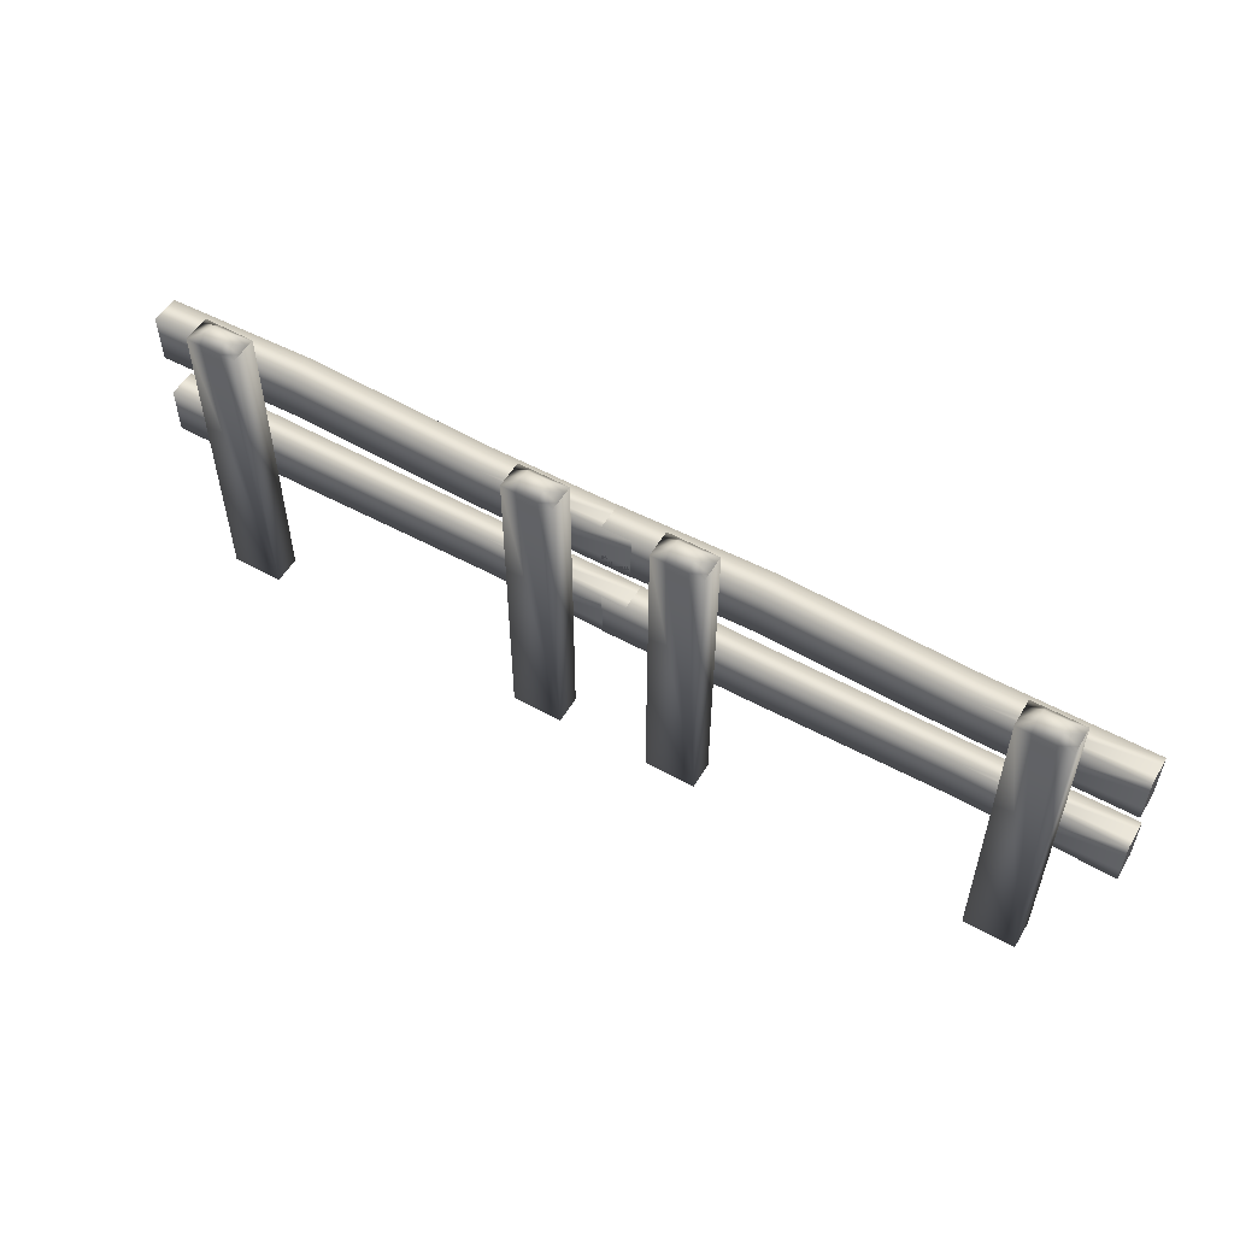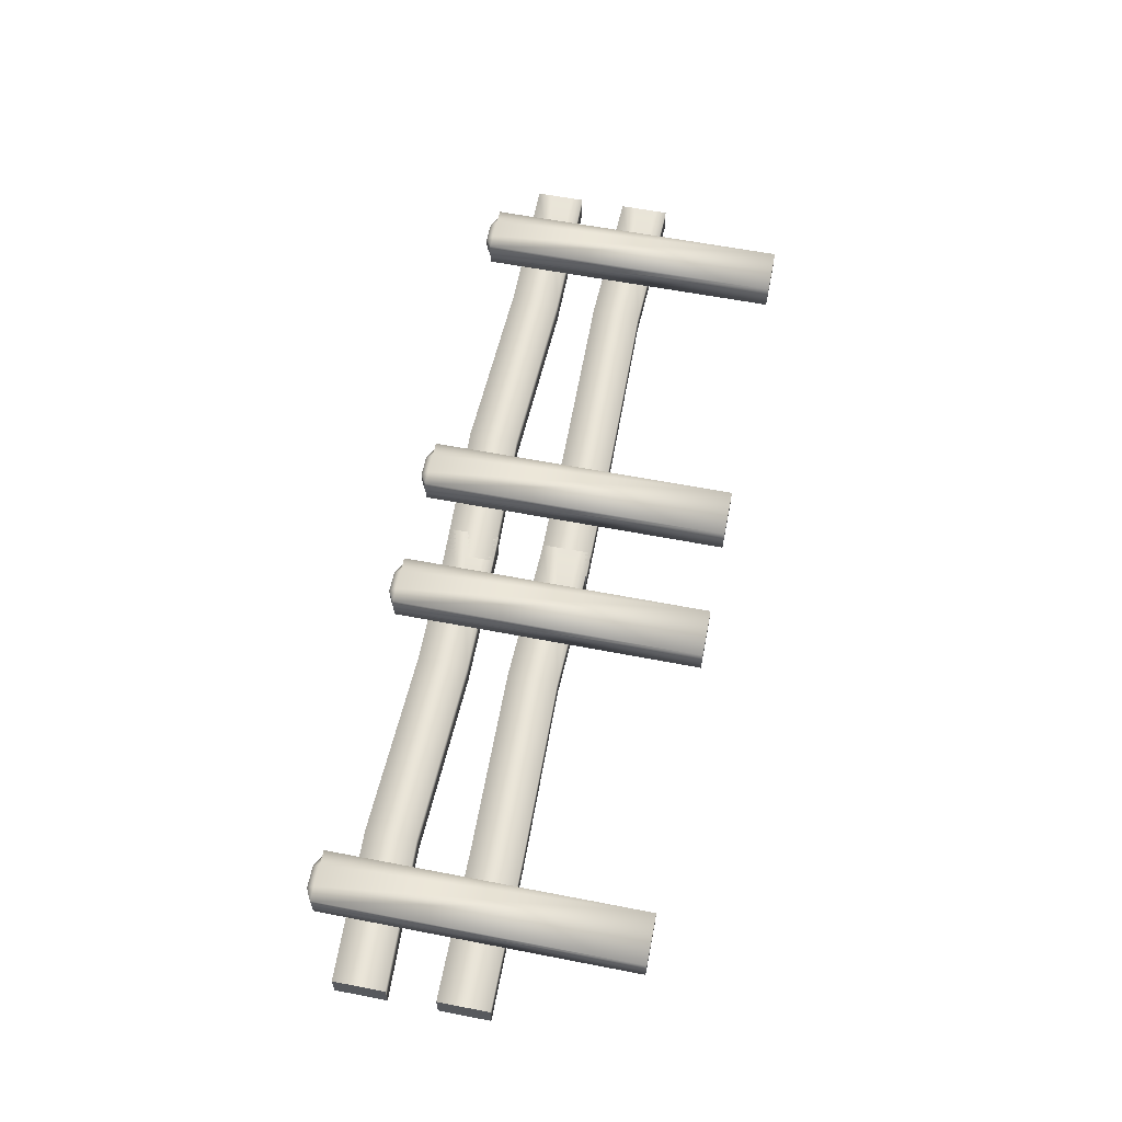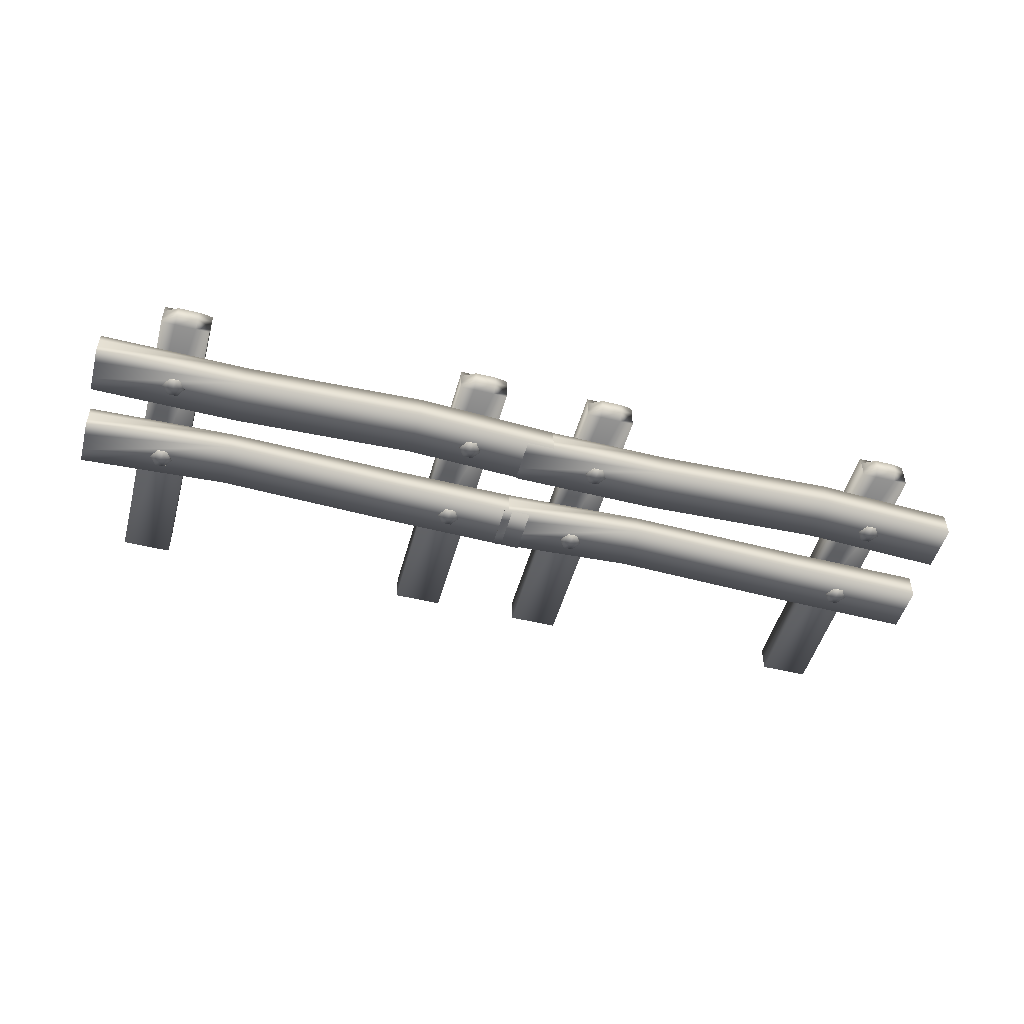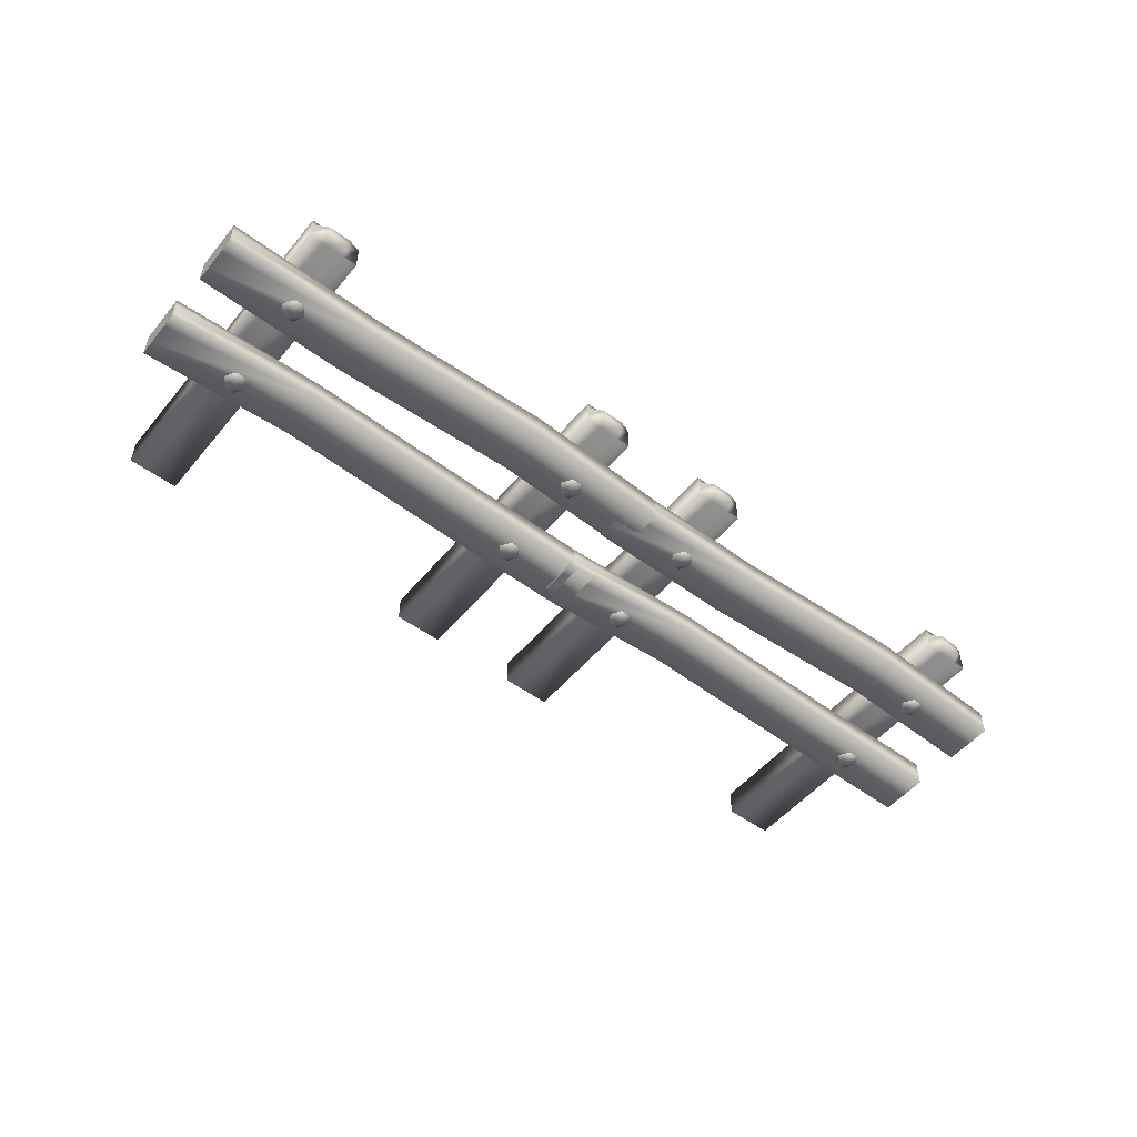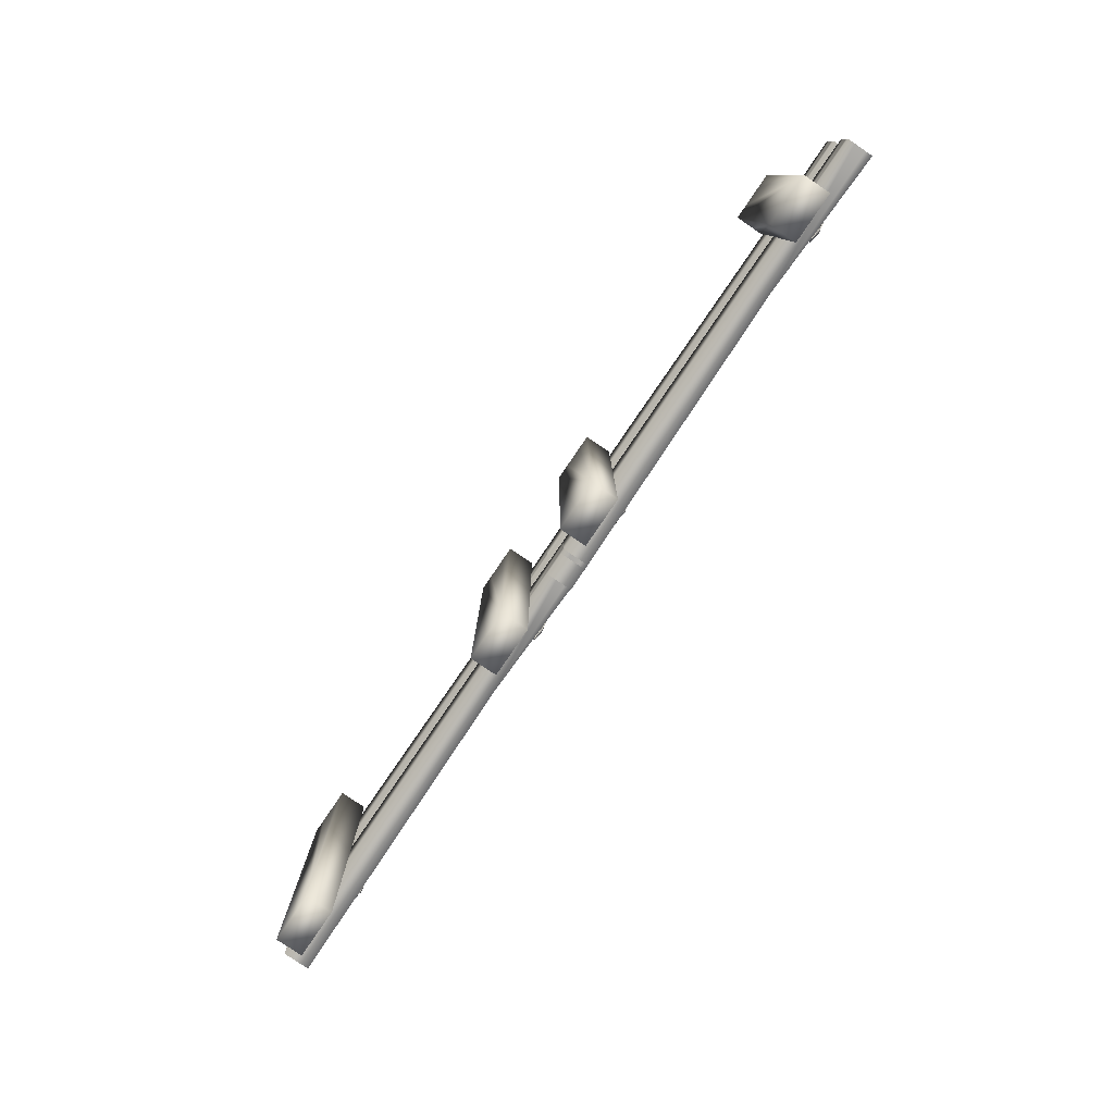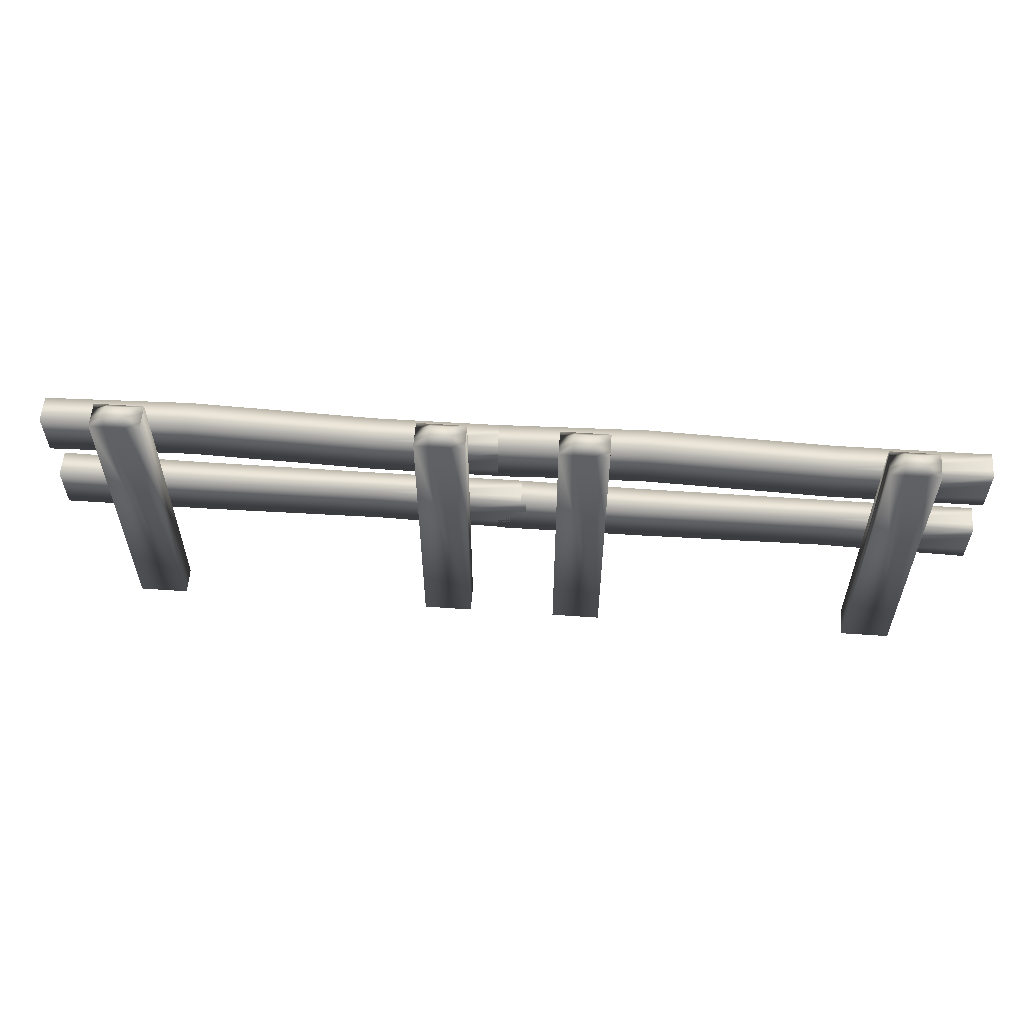
<metadata>
{"format":"obj","ext":"obj","renderer":"f3d","projection":"perspective","resolution":1024,"background":"white","views":[{"elev":54.4,"azim":30.5,"up":"+Y"},{"elev":60.3,"azim":-78.8,"up":"+Z"},{"elev":-49.7,"azim":164.9,"up":"+Z"},{"elev":-51.7,"azim":141.6,"up":"+Z"},{"elev":-79.4,"azim":55.8,"up":"+Y"},{"elev":57.3,"azim":4.2,"up":"+Y"}]}
</metadata>
<code>
v  451.9 6.258 449.9
v  456.9 6.064 449.9
v  456.9 7.399 449.9
v  451.9 7.594 449.9
v  451.9 7.594 449.1
v  456.9 7.399 449.1
v  456.9 6.064 449.1
v  451.9 6.258 449.1
v  448 6.101 449.9
v  448 7.436 449.9
v  448 7.436 449.1
v  448 6.101 449.1
v  460.9 7.436 449.9
v  460.9 7.436 449.1
v  460.9 6.101 449.1
v  460.9 6.101 449.9
v  460.9 6.482 449.9
v  460.9 7.054 449.9
v  460.9 7.054 449.1
v  460.9 6.482 449.1
v  460.9 7.436 449.6
v  460.9 7.436 449.3
v  460.9 6.101 449.3
v  460.9 6.101 449.6
v  459.4 -0 450.6
v  459.4 8.333 450.6
v  459 8.333 450.6
v  458.5 8.333 450.6
v  458.1 8.333 450.6
v  458.1 -0 450.6
v  459.4 -0 449.9
v  458.1 -0 449.9
v  458.1 8.333 449.9
v  458.5 8.333 449.9
v  459 8.333 449.9
v  459.4 8.333 449.9
v  458.1 8.333 450.4
v  458.1 8.333 450.1
v  459 8.534 450.1
v  458.5 8.534 450.1
v  458.5 8.534 450.4
v  459 8.534 450.4
v  459.4 8.333 450.1
v  459.4 8.333 450.4
v  451.9 3.528 449.9
v  456.9 3.632 449.9
v  456.9 4.967 449.9
v  451.9 4.864 449.9
v  451.9 4.864 449.2
v  456.9 4.967 449.2
v  456.9 3.632 449.2
v  451.9 3.528 449.2
v  448 3.502 449.9
v  448 4.837 449.9
v  448 4.837 449.1
v  448 3.502 449.1
v  460.9 4.837 449.9
v  460.9 4.837 449.1
v  460.9 3.502 449.1
v  460.9 3.502 449.9
v  460.9 3.884 449.9
v  460.9 4.456 449.9
v  460.9 4.456 449.1
v  460.9 3.884 449.1
v  460.9 4.837 449.6
v  460.9 4.837 449.3
v  460.9 3.502 449.3
v  460.9 3.502 449.6
v  450.9 0 450.6
v  450.9 8.333 450.6
v  450.6 8.333 450.6
v  450 8.333 450.6
v  449.6 8.333 450.6
v  449.6 0 450.6
v  450.9 0 449.9
v  449.6 0 449.9
v  449.6 8.333 449.9
v  450 8.333 449.9
v  450.6 8.333 449.9
v  450.9 8.333 449.9
v  449.6 8.333 450.4
v  449.6 8.333 450.1
v  450.6 8.534 450.1
v  450 8.534 450.1
v  450 8.534 450.4
v  450.6 8.534 450.4
v  450.9 8.333 450.1
v  450.9 8.333 450.4
v  458.9 6.768 449.1
v  458.7 6.768 449
v  458.7 7.035 449.1
v  458.9 7.035 449.1
v  458.9 6.501 449.1
v  458.7 6.501 449.1
v  459 6.768 449.1
v  458.6 6.501 449.1
v  458.4 6.768 449.1
v  458.6 6.768 449.1
v  458.6 7.035 449.1
v  458.6 7.035 449.1
v  458.9 7.035 449.1
v  459 6.768 449.1
v  458.9 6.501 449.1
v  458.6 6.501 449.1
v  458.4 6.768 449.1
v  458.9 4.167 449.1
v  458.7 4.167 449
v  458.7 4.434 449.1
v  458.9 4.434 449.1
v  458.9 3.899 449.1
v  458.7 3.899 449.1
v  459 4.167 449.1
v  458.6 3.899 449.1
v  458.4 4.167 449.1
v  458.6 4.167 449.1
v  458.6 4.434 449.1
v  458.6 4.434 449.1
v  458.9 4.434 449.1
v  459 4.167 449.1
v  458.9 3.899 449.1
v  458.6 3.899 449.1
v  458.4 4.167 449.1
v  450.4 6.768 449.1
v  450.3 6.768 449
v  450.3 7.035 449.1
v  450.4 7.035 449.1
v  450.4 6.501 449.1
v  450.3 6.501 449.1
v  450.6 6.768 449.1
v  450.1 6.501 449.1
v  450 6.768 449.1
v  450.1 6.768 449.1
v  450.1 7.035 449.1
v  450.1 7.035 449.1
v  450.4 7.035 449.1
v  450.6 6.768 449.1
v  450.4 6.501 449.1
v  450.1 6.501 449.1
v  450 6.768 449.1
v  450.4 4.167 449.1
v  450.3 4.167 449
v  450.3 4.434 449.1
v  450.4 4.434 449.1
v  450.4 3.899 449.1
v  450.3 3.899 449.1
v  450.6 4.167 449.1
v  450.1 3.899 449.1
v  450 4.167 449.1
v  450.1 4.167 449.1
v  450.1 4.434 449.1
v  450.1 4.434 449.1
v  450.4 4.434 449.1
v  450.6 4.167 449.1
v  450.4 3.899 449.1
v  450.1 3.899 449.1
v  450 4.167 449.1
o Box040
g Box040
f 1 2 3 4
f 5 6 7 8
f 9 10 11 12
f 4 3 6 5
f 2 1 8 7
f 13 14 15 16
f 2 16 17 18 13 3
f 4 10 9 1
f 6 14 19 20 15 7
f 8 12 11 5
f 3 13 21 22 14 6
f 5 11 10 4
f 1 9 12 8
f 7 15 23 24 16 2
f 25 26 27 28 29 30
f 31 32 33 34 35 36
f 25 30 32 31
f 30 29 37 38 33 32
f 39 40 41 42
f 26 25 31 36 43 44
f 35 34 40 39
f 28 27 42 41
f 40 38 37 41
f 42 44 43 39
f 34 33 38 40
f 39 43 36 35
f 27 26 44 42
f 41 37 29 28
f 45 46 47 48
f 49 50 51 52
f 53 54 55 56
f 48 47 50 49
f 46 45 52 51
f 57 58 59 60
f 46 60 61 62 57 47
f 48 54 53 45
f 50 58 63 64 59 51
f 52 56 55 49
f 47 57 65 66 58 50
f 49 55 54 48
f 45 53 56 52
f 51 59 67 68 60 46
f 69 70 71 72 73 74
f 75 76 77 78 79 80
f 69 74 76 75
f 74 73 81 82 77 76
f 83 84 85 86
f 70 69 75 80 87 88
f 79 78 84 83
f 72 71 86 85
f 84 82 81 85
f 86 88 87 83
f 78 77 82 84
f 83 87 80 79
f 71 70 88 86
f 85 81 73 72
f 89 90 91 92
f 93 94 90 89
f 92 95 89
f 93 89 95
f 96 97 98
f 98 97 99
f 100 101 92 91 99
f 101 102 95 92
f 102 103 93 95
f 103 104 96 94 93
f 104 105 97 96
f 105 100 99 97
f 90 98 99 91
f 94 96 98 90
f 106 107 108 109
f 110 111 107 106
f 109 112 106
f 110 106 112
f 113 114 115
f 115 114 116
f 117 118 109 108 116
f 118 119 112 109
f 119 120 110 112
f 120 121 113 111 110
f 121 122 114 113
f 122 117 116 114
f 107 115 116 108
f 111 113 115 107
f 123 124 125 126
f 127 128 124 123
f 126 129 123
f 127 123 129
f 130 131 132
f 132 131 133
f 134 135 126 125 133
f 135 136 129 126
f 136 137 127 129
f 137 138 130 128 127
f 138 139 131 130
f 139 134 133 131
f 124 132 133 125
f 128 130 132 124
f 140 141 142 143
f 144 145 141 140
f 143 146 140
f 144 140 146
f 147 148 149
f 149 148 150
f 151 152 143 142 150
f 152 153 146 143
f 153 154 144 146
f 154 155 147 145 144
f 155 156 148 147
f 156 151 150 148
f 141 149 150 142
f 145 147 149 141
v  439.7 6.258 449.9
v  444.6 6.064 449.9
v  444.6 7.399 449.9
v  439.7 7.594 449.9
v  439.7 7.594 449.1
v  444.6 7.399 449.1
v  444.6 6.064 449.1
v  439.7 6.258 449.1
v  435.7 6.101 449.9
v  435.7 7.436 449.9
v  435.7 7.436 449.1
v  435.7 6.101 449.1
v  448.7 7.436 449.9
v  448.7 7.436 449.1
v  448.7 6.101 449.1
v  448.7 6.101 449.9
v  448.7 6.482 449.9
v  448.7 7.054 449.9
v  448.7 7.054 449.1
v  448.7 6.482 449.1
v  448.7 7.436 449.6
v  448.7 7.436 449.3
v  448.7 6.101 449.3
v  448.7 6.101 449.6
v  447.2 -0 450.6
v  447.2 8.333 450.6
v  446.8 8.333 450.6
v  446.2 8.333 450.6
v  445.8 8.333 450.6
v  445.8 -0 450.6
v  447.2 -0 449.9
v  445.8 -0 449.9
v  445.8 8.333 449.9
v  446.2 8.333 449.9
v  446.8 8.333 449.9
v  447.2 8.333 449.9
v  445.8 8.333 450.4
v  445.8 8.333 450.1
v  446.8 8.534 450.1
v  446.2 8.534 450.1
v  446.2 8.534 450.4
v  446.8 8.534 450.4
v  447.2 8.333 450.1
v  447.2 8.333 450.4
v  439.7 3.528 449.9
v  444.6 3.632 449.9
v  444.6 4.967 449.9
v  439.7 4.864 449.9
v  439.7 4.864 449.2
v  444.6 4.967 449.2
v  444.6 3.632 449.2
v  439.7 3.528 449.2
v  435.7 3.502 449.9
v  435.7 4.837 449.9
v  435.7 4.837 449.1
v  435.7 3.502 449.1
v  448.7 4.837 449.9
v  448.7 4.837 449.1
v  448.7 3.502 449.1
v  448.7 3.502 449.9
v  448.7 3.884 449.9
v  448.7 4.456 449.9
v  448.7 4.456 449.1
v  448.7 3.884 449.1
v  448.7 4.837 449.6
v  448.7 4.837 449.3
v  448.7 3.502 449.3
v  448.7 3.502 449.6
v  438.7 0 450.6
v  438.7 8.333 450.6
v  438.3 8.333 450.6
v  437.8 8.333 450.6
v  437.4 8.333 450.6
v  437.4 0 450.6
v  438.7 0 449.9
v  437.4 0 449.9
v  437.4 8.333 449.9
v  437.8 8.333 449.9
v  438.3 8.333 449.9
v  438.7 8.333 449.9
v  437.4 8.333 450.4
v  437.4 8.333 450.1
v  438.3 8.534 450.1
v  437.8 8.534 450.1
v  437.8 8.534 450.4
v  438.3 8.534 450.4
v  438.7 8.333 450.1
v  438.7 8.333 450.4
v  446.6 6.768 449.1
v  446.5 6.768 449
v  446.5 7.035 449.1
v  446.6 7.035 449.1
v  446.6 6.501 449.1
v  446.5 6.501 449.1
v  446.8 6.768 449.1
v  446.4 6.501 449.1
v  446.2 6.768 449.1
v  446.4 6.768 449.1
v  446.4 7.035 449.1
v  446.4 7.035 449.1
v  446.6 7.035 449.1
v  446.8 6.768 449.1
v  446.6 6.501 449.1
v  446.4 6.501 449.1
v  446.2 6.768 449.1
v  446.6 4.167 449.1
v  446.5 4.167 449
v  446.5 4.434 449.1
v  446.6 4.434 449.1
v  446.6 3.899 449.1
v  446.5 3.899 449.1
v  446.8 4.167 449.1
v  446.4 3.899 449.1
v  446.2 4.167 449.1
v  446.4 4.167 449.1
v  446.4 4.434 449.1
v  446.4 4.434 449.1
v  446.6 4.434 449.1
v  446.8 4.167 449.1
v  446.6 3.899 449.1
v  446.4 3.899 449.1
v  446.2 4.167 449.1
v  438.2 6.768 449.1
v  438 6.768 449
v  438 7.035 449.1
v  438.2 7.035 449.1
v  438.2 6.501 449.1
v  438 6.501 449.1
v  438.3 6.768 449.1
v  437.9 6.501 449.1
v  437.7 6.768 449.1
v  437.9 6.768 449.1
v  437.9 7.035 449.1
v  437.9 7.035 449.1
v  438.2 7.035 449.1
v  438.3 6.768 449.1
v  438.2 6.501 449.1
v  437.9 6.501 449.1
v  437.7 6.768 449.1
v  438.2 4.167 449.1
v  438 4.167 449
v  438 4.434 449.1
v  438.2 4.434 449.1
v  438.2 3.899 449.1
v  438 3.899 449.1
v  438.3 4.167 449.1
v  437.9 3.899 449.1
v  437.7 4.167 449.1
v  437.9 4.167 449.1
v  437.9 4.434 449.1
v  437.9 4.434 449.1
v  438.2 4.434 449.1
v  438.3 4.167 449.1
v  438.2 3.899 449.1
v  437.9 3.899 449.1
v  437.7 4.167 449.1
o Box041
g Box041
f 157 158 159 160
f 161 162 163 164
f 165 166 167 168
f 160 159 162 161
f 158 157 164 163
f 169 170 171 172
f 158 172 173 174 169 159
f 160 166 165 157
f 162 170 175 176 171 163
f 164 168 167 161
f 159 169 177 178 170 162
f 161 167 166 160
f 157 165 168 164
f 163 171 179 180 172 158
f 181 182 183 184 185 186
f 187 188 189 190 191 192
f 181 186 188 187
f 186 185 193 194 189 188
f 195 196 197 198
f 182 181 187 192 199 200
f 191 190 196 195
f 184 183 198 197
f 196 194 193 197
f 198 200 199 195
f 190 189 194 196
f 195 199 192 191
f 183 182 200 198
f 197 193 185 184
f 201 202 203 204
f 205 206 207 208
f 209 210 211 212
f 204 203 206 205
f 202 201 208 207
f 213 214 215 216
f 202 216 217 218 213 203
f 204 210 209 201
f 206 214 219 220 215 207
f 208 212 211 205
f 203 213 221 222 214 206
f 205 211 210 204
f 201 209 212 208
f 207 215 223 224 216 202
f 225 226 227 228 229 230
f 231 232 233 234 235 236
f 225 230 232 231
f 230 229 237 238 233 232
f 239 240 241 242
f 226 225 231 236 243 244
f 235 234 240 239
f 228 227 242 241
f 240 238 237 241
f 242 244 243 239
f 234 233 238 240
f 239 243 236 235
f 227 226 244 242
f 241 237 229 228
f 245 246 247 248
f 249 250 246 245
f 248 251 245
f 249 245 251
f 252 253 254
f 254 253 255
f 256 257 248 247 255
f 257 258 251 248
f 258 259 249 251
f 259 260 252 250 249
f 260 261 253 252
f 261 256 255 253
f 246 254 255 247
f 250 252 254 246
f 262 263 264 265
f 266 267 263 262
f 265 268 262
f 266 262 268
f 269 270 271
f 271 270 272
f 273 274 265 264 272
f 274 275 268 265
f 275 276 266 268
f 276 277 269 267 266
f 277 278 270 269
f 278 273 272 270
f 263 271 272 264
f 267 269 271 263
f 279 280 281 282
f 283 284 280 279
f 282 285 279
f 283 279 285
f 286 287 288
f 288 287 289
f 290 291 282 281 289
f 291 292 285 282
f 292 293 283 285
f 293 294 286 284 283
f 294 295 287 286
f 295 290 289 287
f 280 288 289 281
f 284 286 288 280
f 296 297 298 299
f 300 301 297 296
f 299 302 296
f 300 296 302
f 303 304 305
f 305 304 306
f 307 308 299 298 306
f 308 309 302 299
f 309 310 300 302
f 310 311 303 301 300
f 311 312 304 303
f 312 307 306 304
f 297 305 306 298
f 301 303 305 297

</code>
